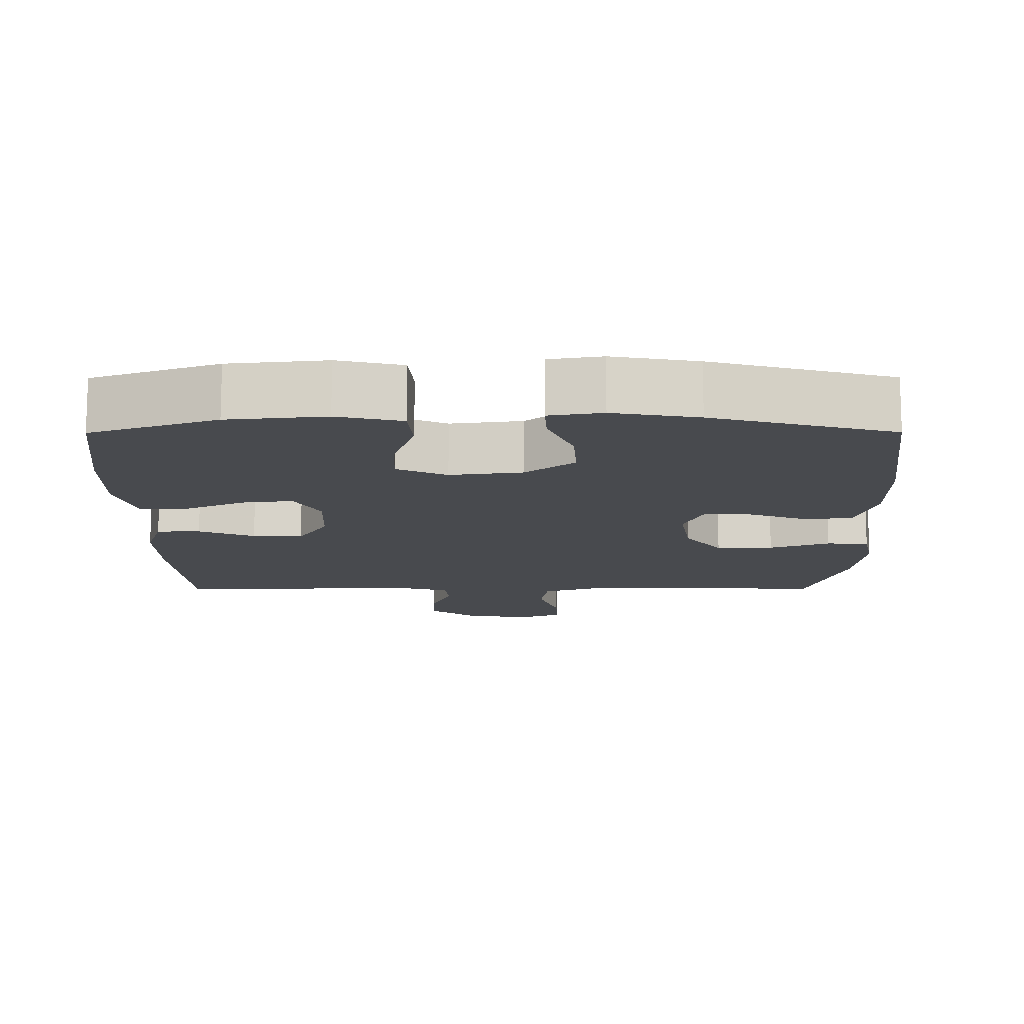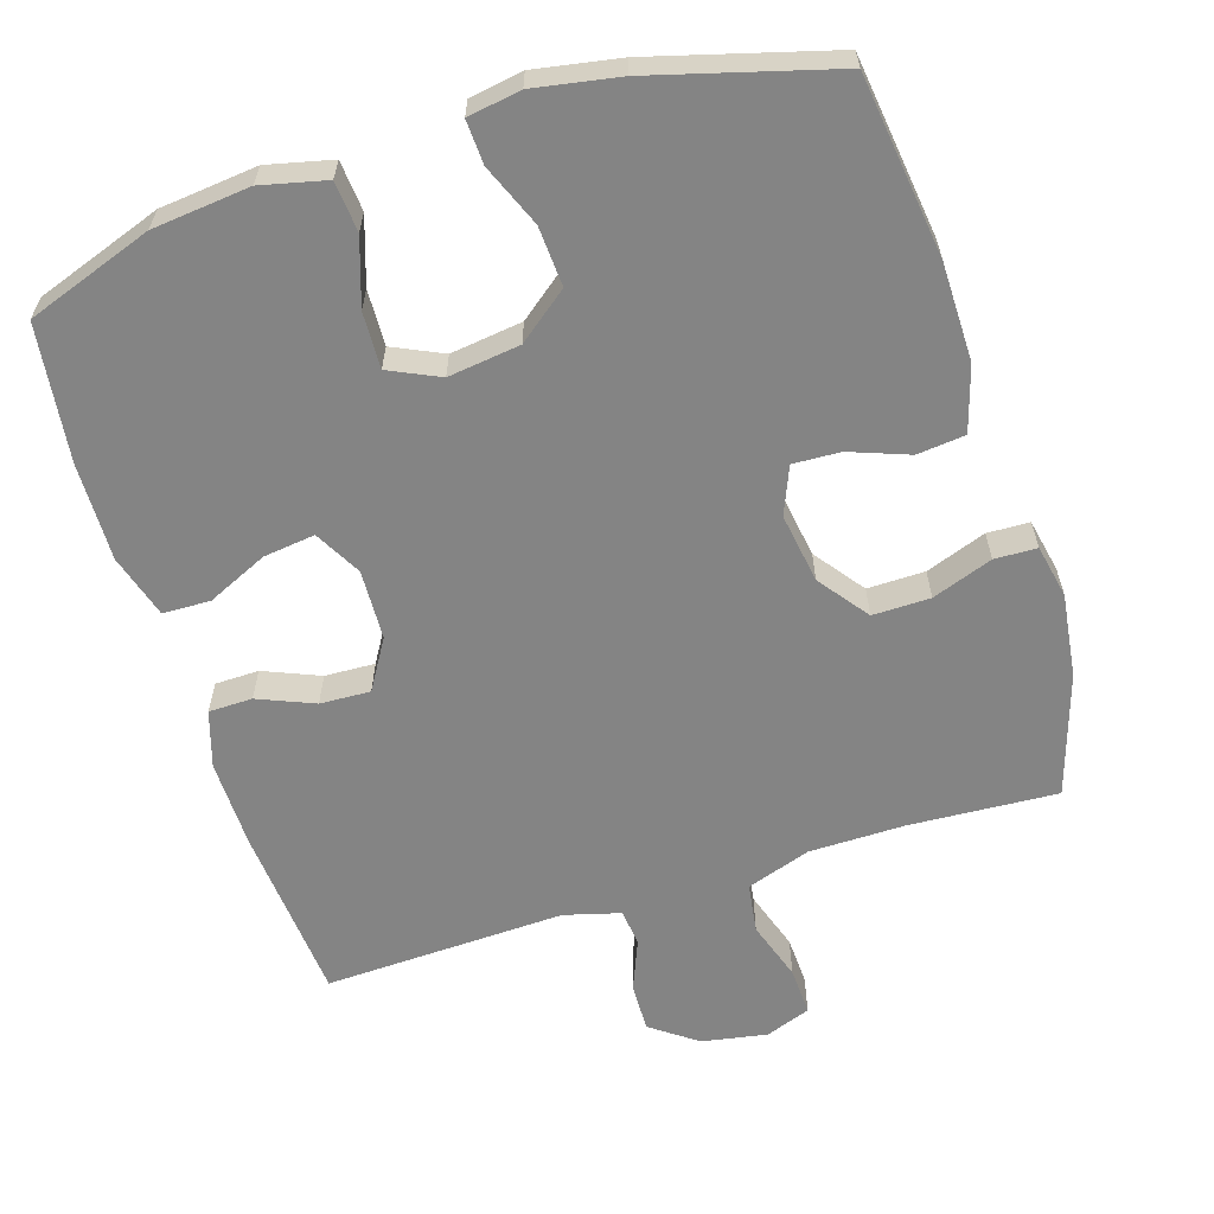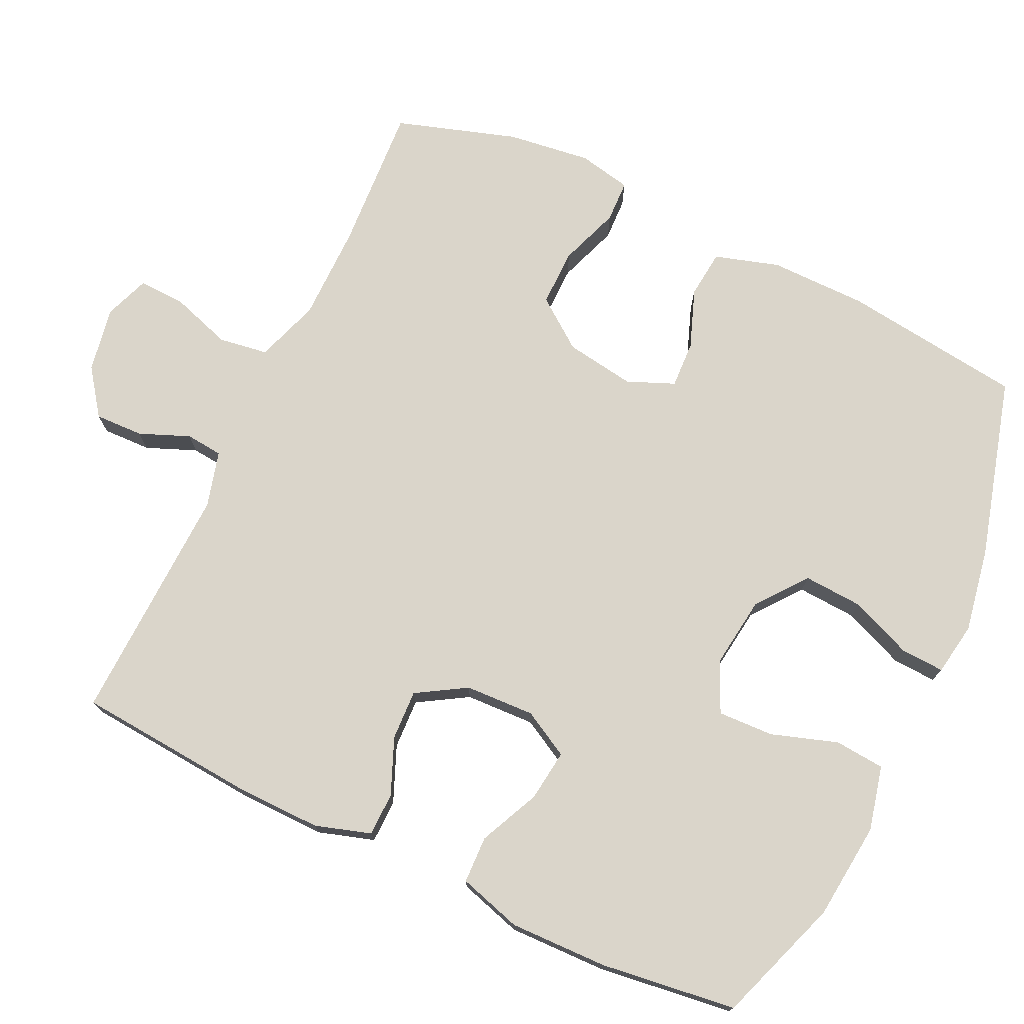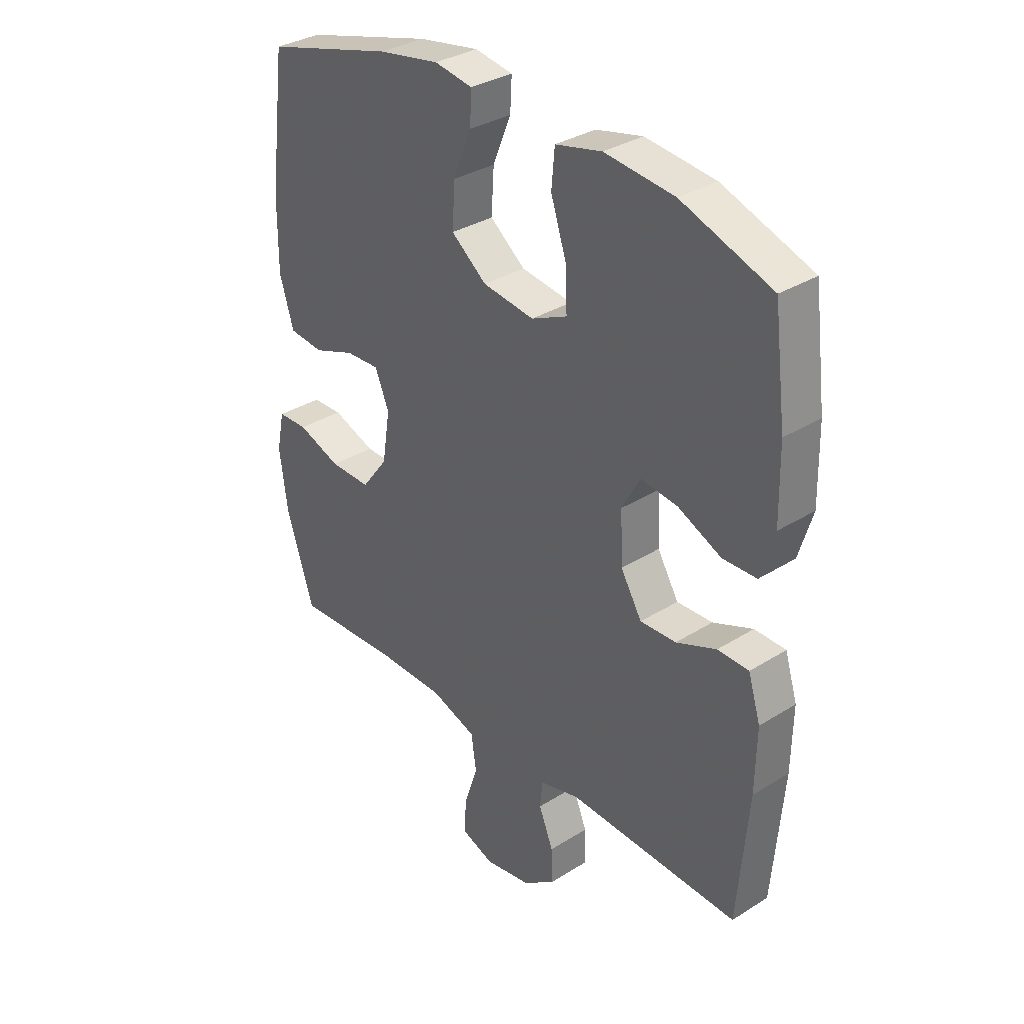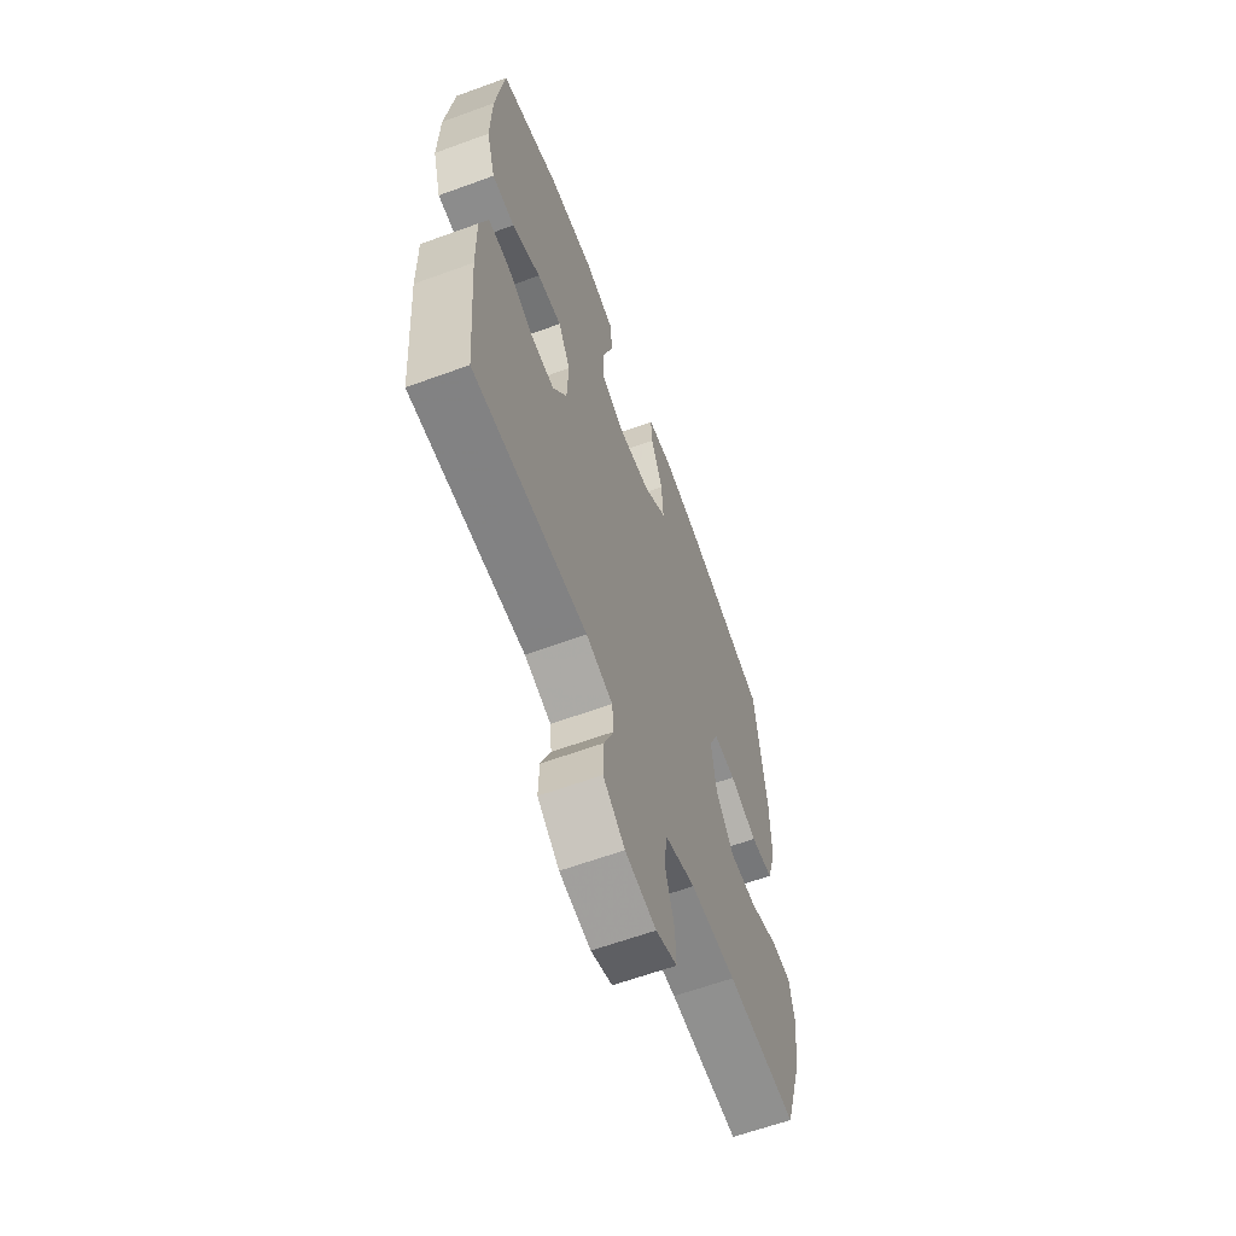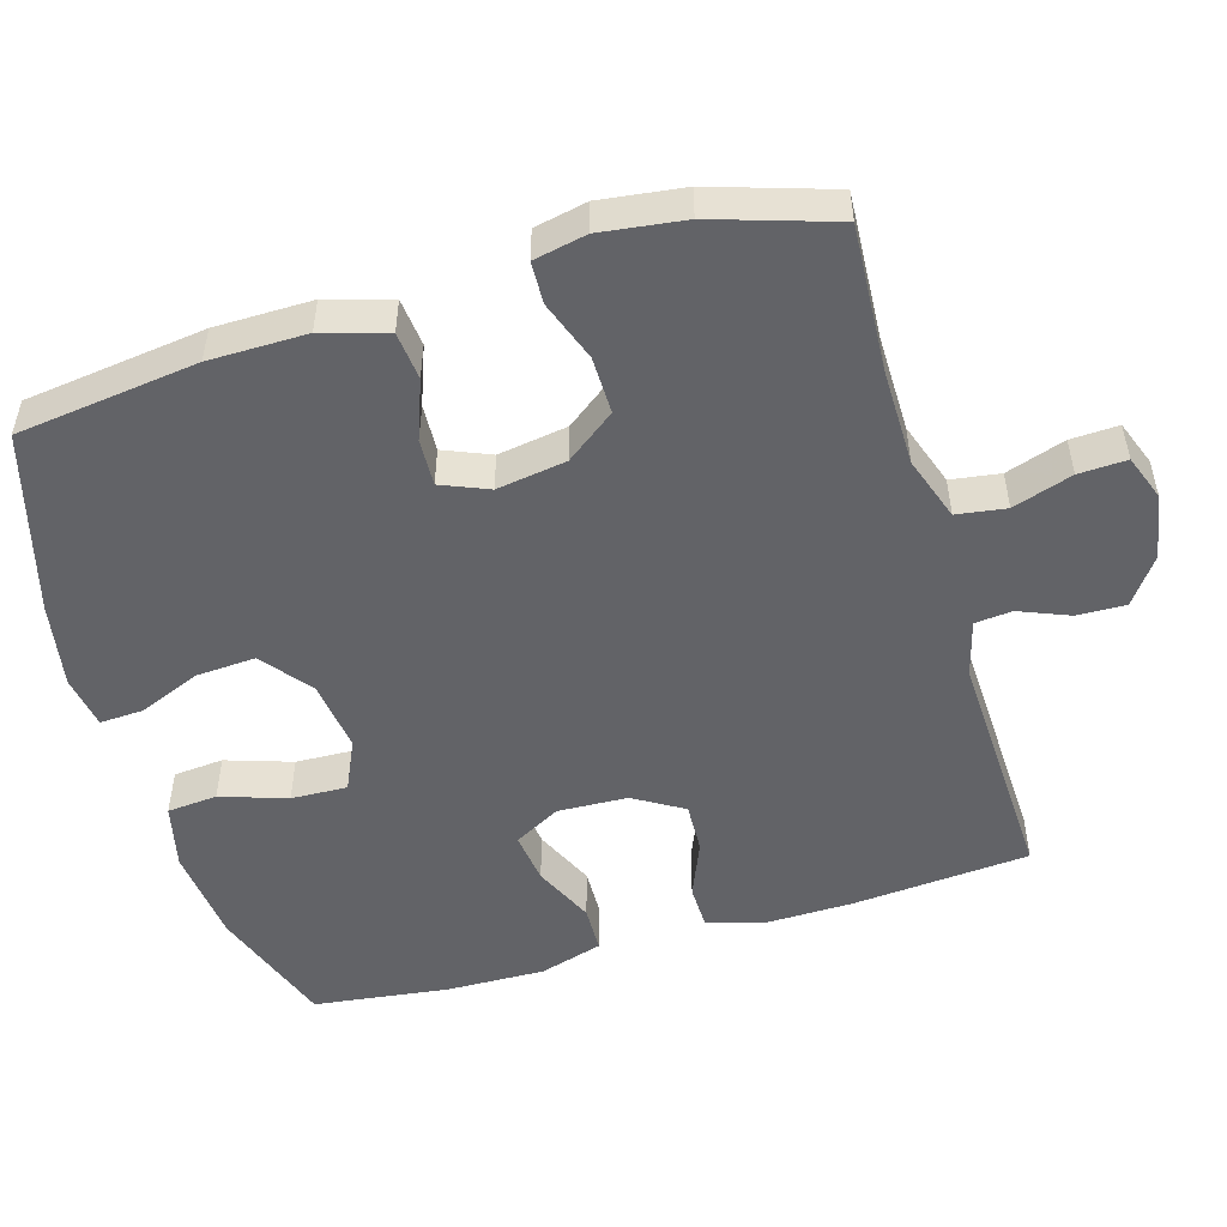
<metadata>
{"format":"obj","ext":"obj","renderer":"f3d","projection":"perspective","resolution":1024,"background":"white","views":[{"elev":-13.0,"azim":0.2,"up":"+Y"},{"elev":-61.4,"azim":17.5,"up":"+Y"},{"elev":74.3,"azim":-64.7,"up":"+Y"},{"elev":33.5,"azim":-130.6,"up":"+Z"},{"elev":-62.6,"azim":-69.7,"up":"+Z"},{"elev":-51.0,"azim":106.5,"up":"+Y"}]}
</metadata>
<code>
v -0.5 0.07 -0.5
v -0.52 0.07 -0.256
v -0.522 0.07 -0.135
v -0.498 0.07 -0.058
v -0.438 0.07 -0.057
v -0.361 0.07 -0.089
v -0.292 0.07 -0.092
v -0.251 0.07 -0.024
v -0.247 0.07 0.072
v -0.282 0.07 0.136
v -0.353 0.07 0.127
v -0.436 0.07 0.089
v -0.501 0.07 0.091
v -0.527 0.07 0.178
v -0.524 0.07 0.313
v -0.5 0.07 0.5
v -0.327 0.07 0.561
v -0.193 0.07 0.575
v -0.104 0.07 0.554
v -0.098 0.07 0.485
v -0.128 0.07 0.394
v -0.131 0.07 0.317
v -0.062 0.07 0.285
v 0.037 0.07 0.298
v 0.105 0.07 0.351
v 0.1 0.07 0.433
v 0.065 0.07 0.518
v 0.062 0.07 0.578
v 0.135 0.07 0.59
v 0.252 0.07 0.569
v 0.5 0.07 0.5
v 0.532 0.07 0.251
v 0.533 0.07 0.117
v 0.506 0.07 0.028
v 0.44 0.07 0.021
v 0.359 0.07 0.051
v 0.294 0.07 0.054
v 0.267 0.07 -0.011
v 0.282 0.07 -0.107
v 0.333 0.07 -0.175
v 0.412 0.07 -0.174
v 0.495 0.07 -0.144
v 0.553 0.07 -0.146
v 0.568 0.07 -0.219
v 0.553 0.07 -0.334
v 0.5 0.07 -0.5
v 0.298 0.07 -0.488
v 0.166 0.07 -0.489
v 0.078 0.07 -0.519
v 0.068 0.07 -0.587
v 0.095 0.07 -0.669
v 0.098 0.07 -0.735
v 0.036 0.07 -0.758
v -0.054 0.07 -0.742
v -0.117 0.07 -0.696
v -0.115 0.07 -0.629
v -0.087 0.07 -0.56
v -0.092 0.07 -0.509
v -0.169 0.07 -0.488
v -0.5 0 -0.5
v -0.52 0 -0.256
v -0.522 0 -0.135
v -0.498 0 -0.058
v -0.438 0 -0.057
v -0.361 0 -0.089
v -0.292 0 -0.092
v -0.251 0 -0.024
v -0.247 0 0.072
v -0.282 0 0.136
v -0.353 0 0.127
v -0.436 0 0.089
v -0.501 0 0.091
v -0.527 0 0.178
v -0.524 0 0.313
v -0.5 0 0.5
v -0.327 0 0.561
v -0.193 0 0.575
v -0.104 0 0.554
v -0.098 0 0.485
v -0.128 0 0.394
v -0.131 0 0.317
v -0.062 0 0.285
v 0.037 0 0.298
v 0.105 0 0.351
v 0.1 0 0.433
v 0.065 0 0.518
v 0.062 0 0.578
v 0.135 0 0.59
v 0.252 0 0.569
v 0.5 0 0.5
v 0.532 0 0.251
v 0.533 0 0.117
v 0.506 0 0.028
v 0.44 0 0.021
v 0.359 0 0.051
v 0.294 0 0.054
v 0.267 0 -0.011
v 0.282 0 -0.107
v 0.333 0 -0.175
v 0.412 0 -0.174
v 0.495 0 -0.144
v 0.553 0 -0.146
v 0.568 0 -0.219
v 0.553 0 -0.334
v 0.5 0 -0.5
v 0.298 0 -0.488
v 0.166 0 -0.489
v 0.078 0 -0.519
v 0.068 0 -0.587
v 0.095 0 -0.669
v 0.098 0 -0.735
v 0.036 0 -0.758
v -0.054 0 -0.742
v -0.117 0 -0.696
v -0.115 0 -0.629
v -0.087 0 -0.56
v -0.092 0 -0.509
v -0.169 0 -0.488
f 54 55 56 57
f 54 57 58
f 53 54 58
f 50 51 52 53
f 49 50 53 58
f 48 49 58 59
f 44 45 46 47
f 44 47 48 59
f 41 42 43 44
f 40 41 44 59
f 33 34 35 36
f 33 36 37
f 32 33 37
f 31 32 37
f 30 31 37
f 29 30 37 38
f 26 27 28 29
f 25 26 29 38
f 18 19 20 21
f 18 21 22
f 17 18 22
f 16 17 22
f 15 16 22
f 14 15 22 23
f 11 12 13 14
f 10 11 14 23
f 3 4 5 6
f 3 6 7
f 2 3 7
f 1 2 7
f 39 40 59 1
f 24 25 38 39
f 9 10 23 24
f 8 9 24 39
f 1 7 8 39
f 116 115 114 113
f 117 116 113
f 117 113 112
f 112 111 110 109
f 117 112 109 108
f 118 117 108 107
f 106 105 104 103
f 118 107 106 103
f 103 102 101 100
f 118 103 100 99
f 95 94 93 92
f 96 95 92
f 96 92 91
f 96 91 90
f 96 90 89
f 97 96 89 88
f 88 87 86 85
f 97 88 85 84
f 80 79 78 77
f 81 80 77
f 81 77 76
f 81 76 75
f 81 75 74
f 82 81 74 73
f 73 72 71 70
f 82 73 70 69
f 65 64 63 62
f 66 65 62
f 66 62 61
f 66 61 60
f 60 118 99 98
f 98 97 84 83
f 83 82 69 68
f 98 83 68 67
f 98 67 66 60
f 1 60 61 2
f 2 61 62 3
f 3 62 63 4
f 4 63 64 5
f 5 64 65 6
f 6 65 66 7
f 7 66 67 8
f 8 67 68 9
f 9 68 69 10
f 10 69 70 11
f 11 70 71 12
f 12 71 72 13
f 13 72 73 14
f 14 73 74 15
f 15 74 75 16
f 16 75 76 17
f 17 76 77 18
f 18 77 78 19
f 19 78 79 20
f 20 79 80 21
f 21 80 81 22
f 22 81 82 23
f 23 82 83 24
f 24 83 84 25
f 25 84 85 26
f 26 85 86 27
f 27 86 87 28
f 28 87 88 29
f 29 88 89 30
f 30 89 90 31
f 31 90 91 32
f 32 91 92 33
f 33 92 93 34
f 34 93 94 35
f 35 94 95 36
f 36 95 96 37
f 37 96 97 38
f 38 97 98 39
f 39 98 99 40
f 40 99 100 41
f 41 100 101 42
f 42 101 102 43
f 43 102 103 44
f 44 103 104 45
f 45 104 105 46
f 46 105 106 47
f 47 106 107 48
f 48 107 108 49
f 49 108 109 50
f 50 109 110 51
f 51 110 111 52
f 52 111 112 53
f 53 112 113 54
f 54 113 114 55
f 55 114 115 56
f 56 115 116 57
f 57 116 117 58
f 58 117 118 59
f 59 118 60 1

</code>
